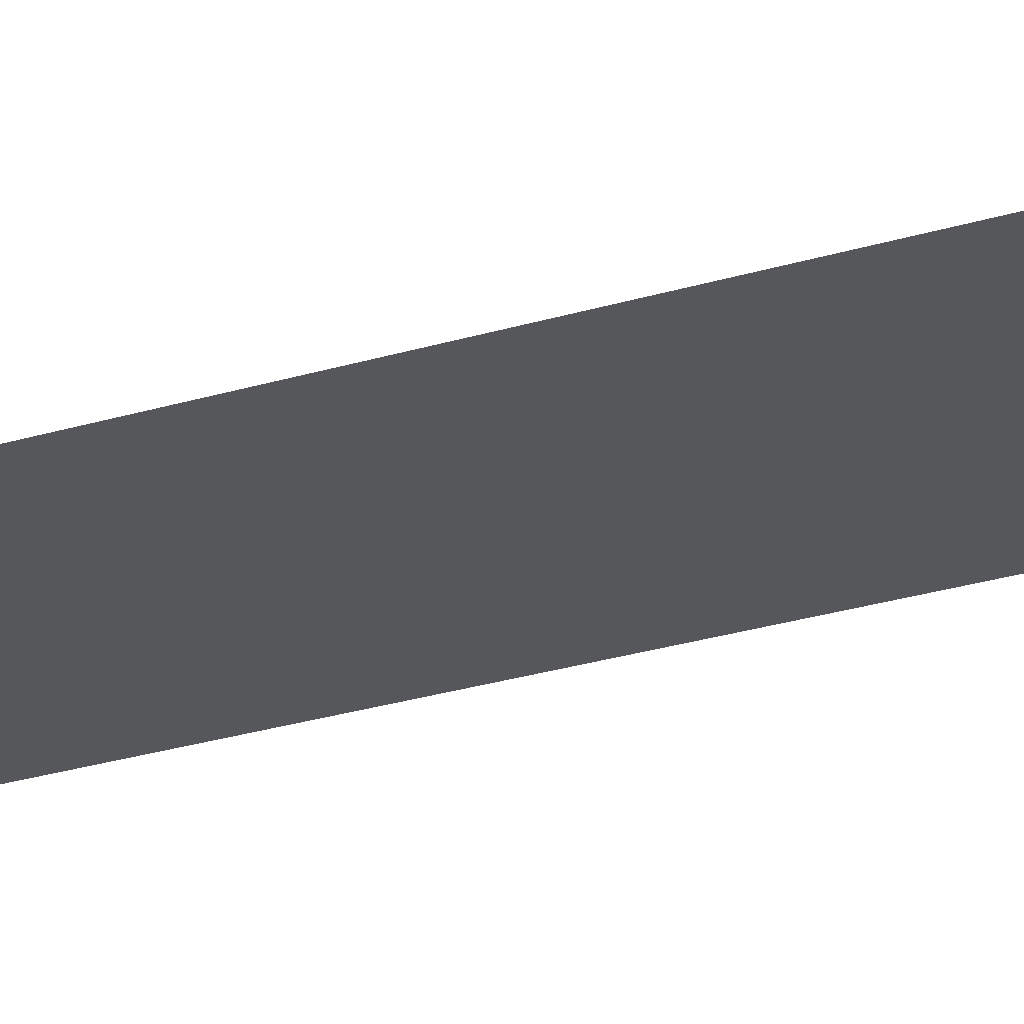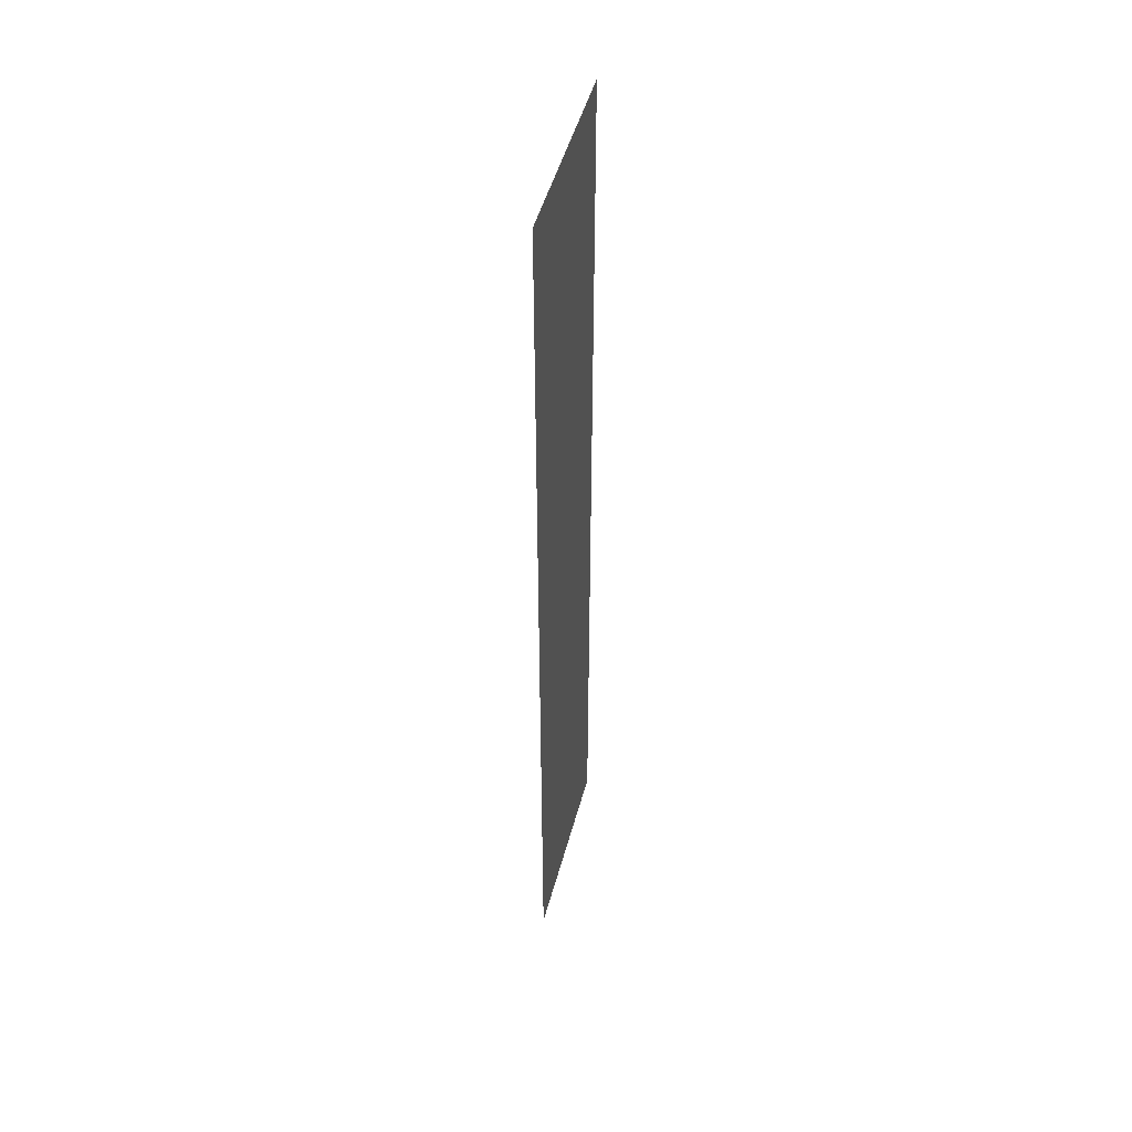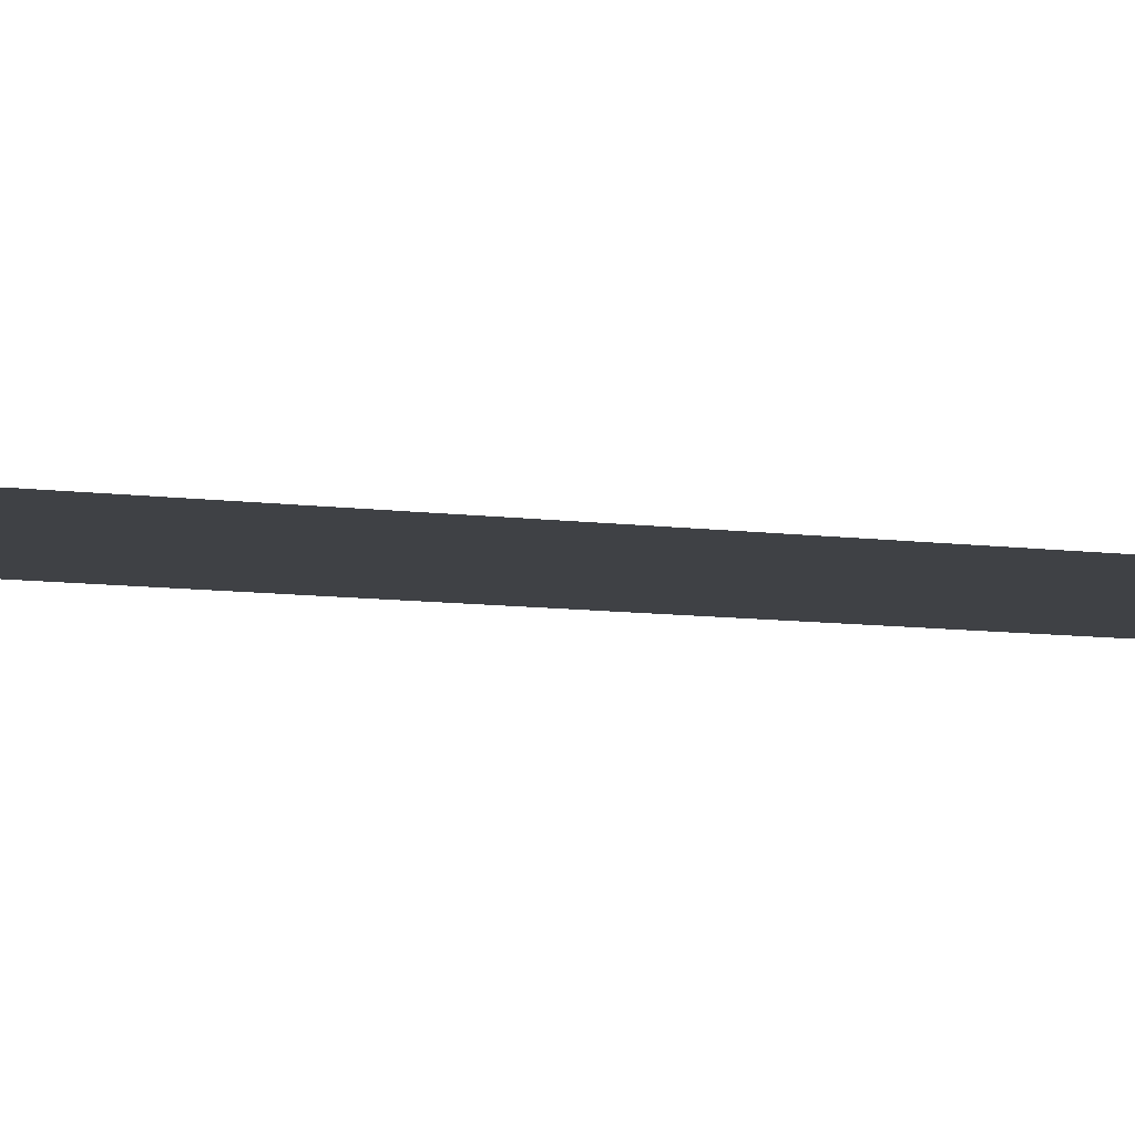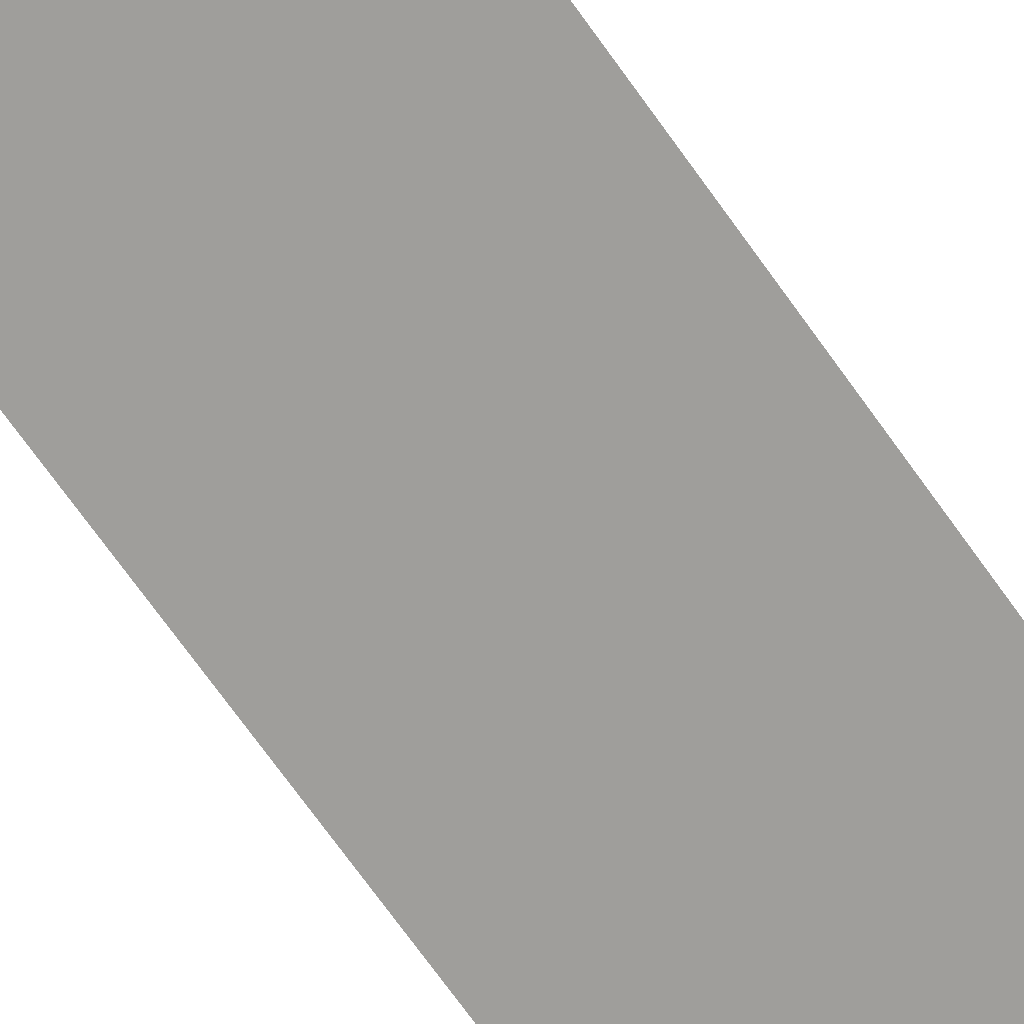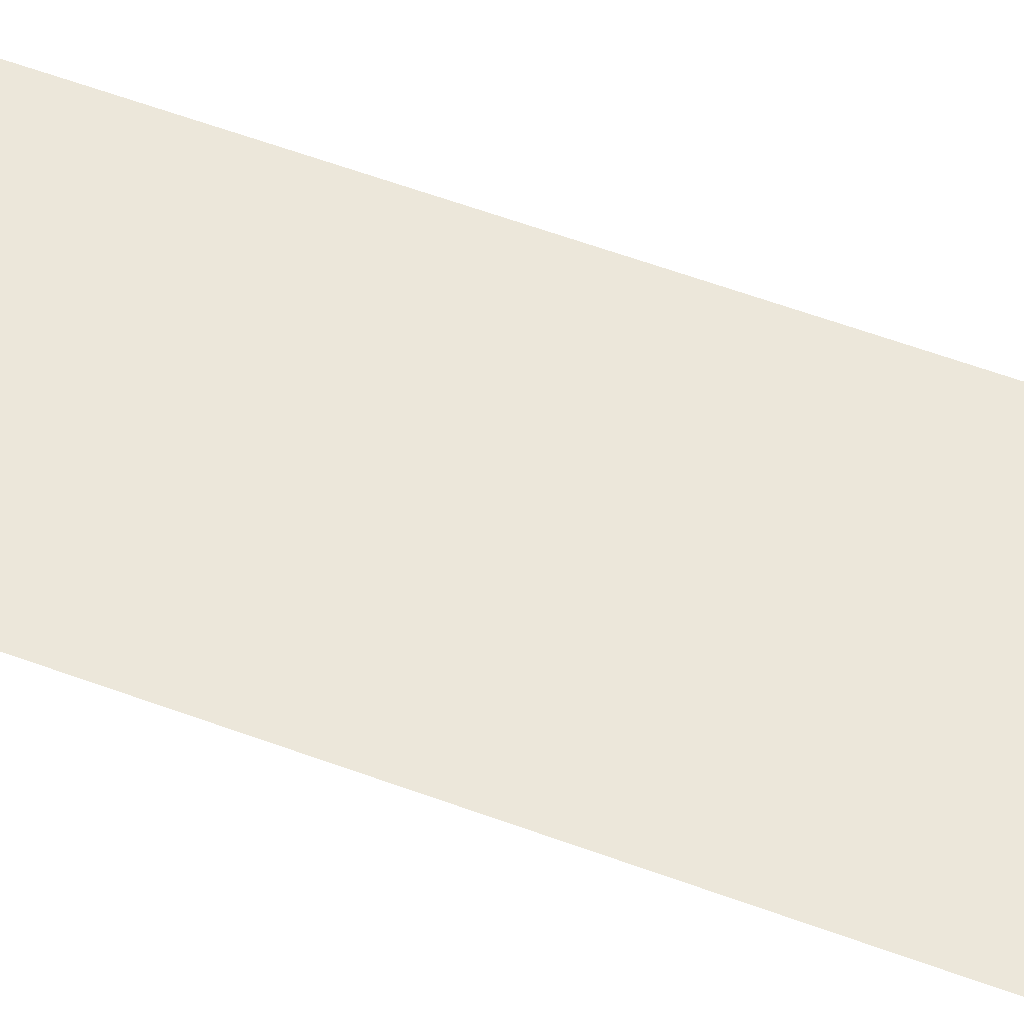
<metadata>
{"format":"obj","ext":"obj","renderer":"f3d","projection":"perspective","resolution":1024,"background":"white","views":[{"elev":-26.6,"azim":115.8,"up":"+Z"},{"elev":48.6,"azim":-75.2,"up":"+Y"},{"elev":-5.6,"azim":60.2,"up":"+Z"},{"elev":-70.8,"azim":35.4,"up":"+Z"},{"elev":52.3,"azim":112.4,"up":"+Z"}]}
</metadata>
<code>
v -1.73 -1.73 0
v -2.162 -1.73 0
v -2.162 -1.297 0
v -1.73 -1.297 0
v -1.73 -2.162 0
v -2.162 -2.162 0
v -2.162 -1.73 0
v -1.73 -1.73 0
v -1.73 -2.595 0
v -2.162 -2.595 0
v -2.162 -2.162 0
v -1.73 -2.162 0
v -1.73 -3.027 0
v -2.162 -3.027 0
v -2.162 -2.595 0
v -1.73 -2.595 0
v -1.73 -3.459 0
v -2.162 -3.459 0
v -2.162 -3.027 0
v -1.73 -3.027 0
g beginning_mesh_0013
f 1 2 3 4
f 5 6 7 8
f 9 10 11 12
f 13 14 15 16
f 17 18 19 20

</code>
